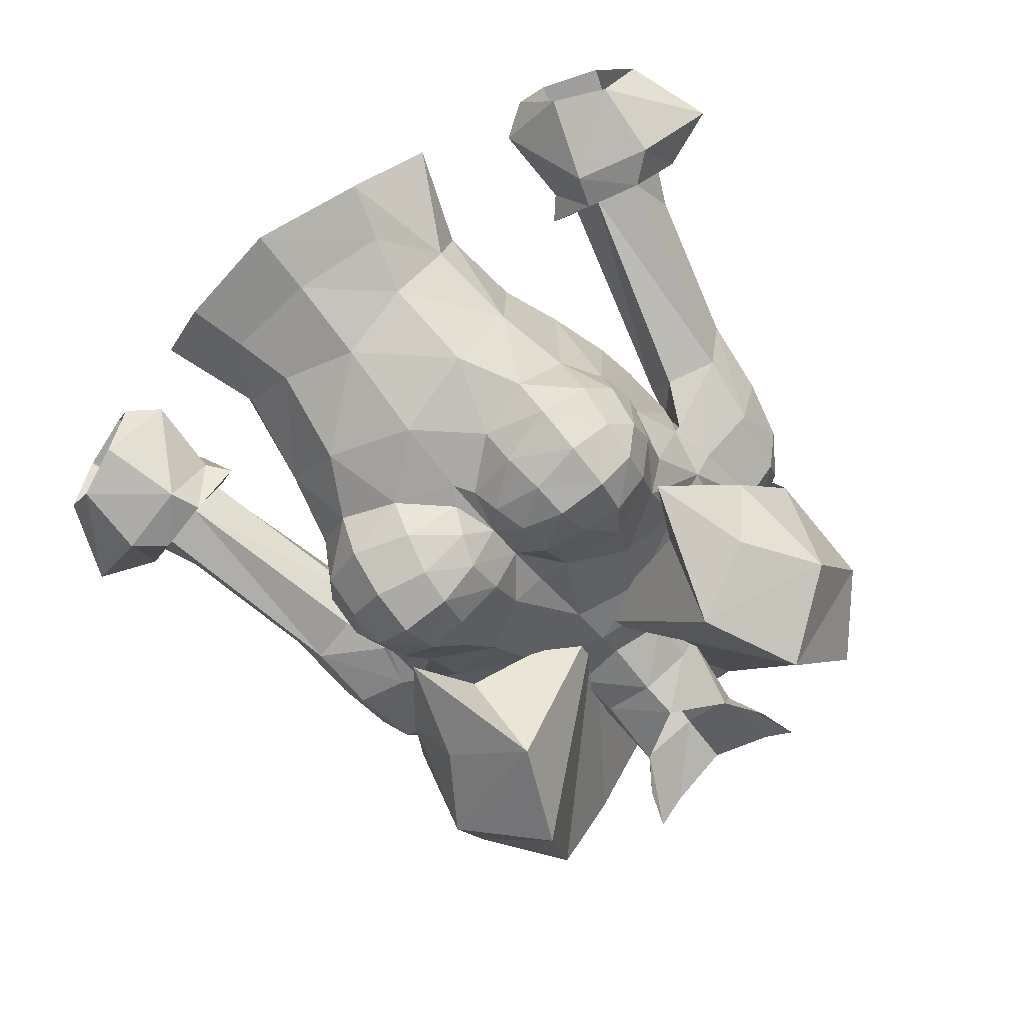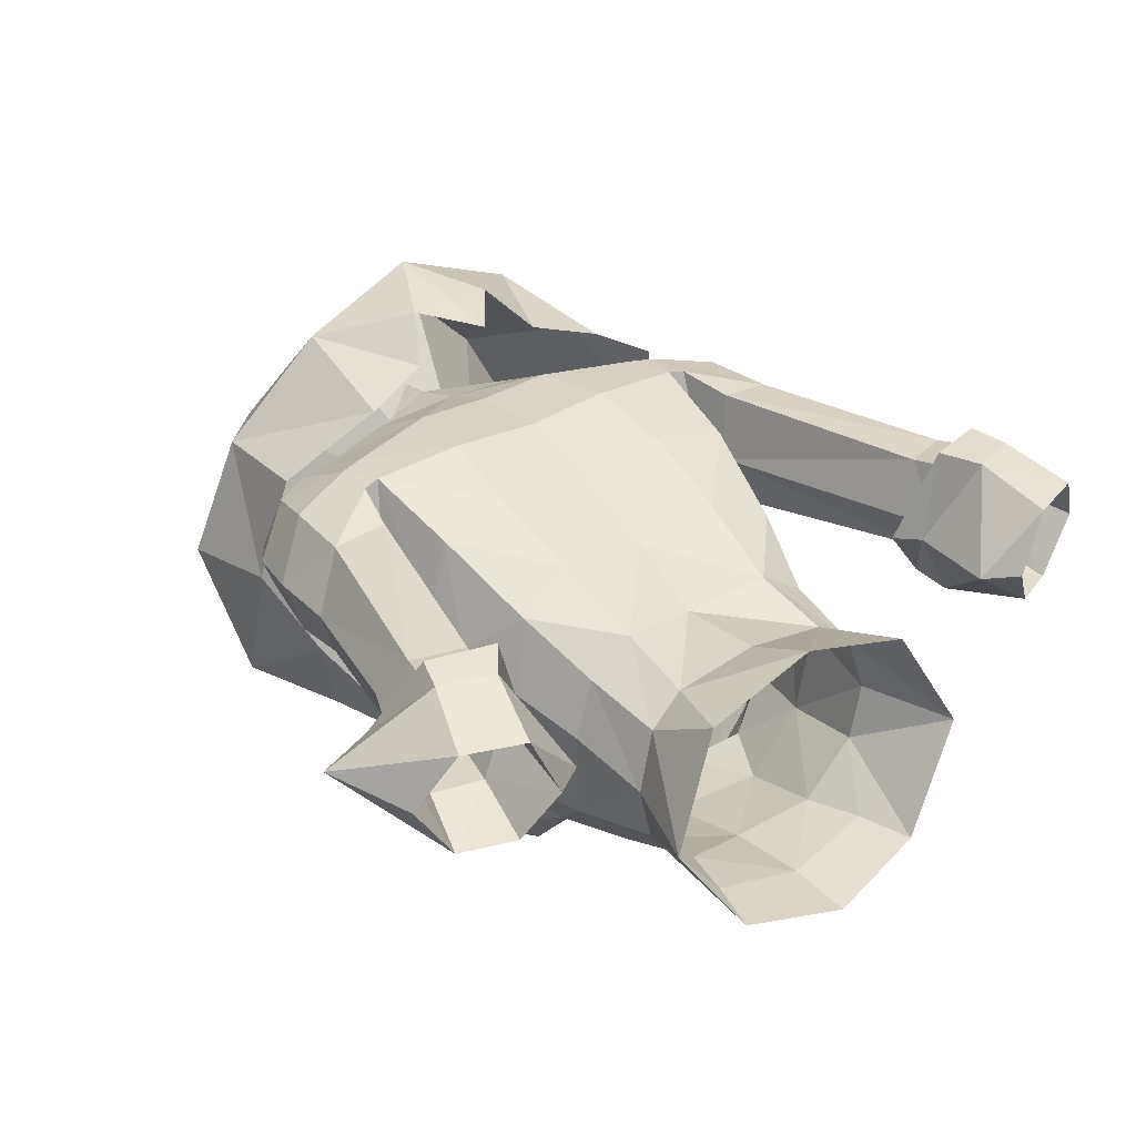
<metadata>
{"format":"obj","ext":"obj","renderer":"f3d","projection":"perspective","resolution":1024,"background":"white","views":[{"elev":-76.0,"azim":-142.3,"up":"+Y"},{"elev":31.4,"azim":141.8,"up":"+Y"}]}
</metadata>
<code>
g knight_armour_female31700
v 7.277 0.845 59.24
v 6.718 0.7841 59.9
v 7.847 3.439 59.21
v 8.48 3.24 58.37
v 9.725 3.381 59.76
v 9.997 3.205 58.89
v 8.269 -1.119 59.14
v 7.188 0.6789 56.89
v 9.059 -0.6325 56.78
v 10.55 -0.7627 57.45
v 10.44 -1.018 59.69
v 10.67 2.501 57.01
v 8.989 2.481 56.41
v 10.82 1.144 60.79
v 9.557 -0.7897 60.42
v 7.963 -0.7848 60.04
v 7.277 0.845 59.24
v 11.64 0.8761 57.61
v 12.56 1.114 60.1
v 7.188 0.6789 56.89
v 6.718 0.7841 59.9
v 7.244 0.8018 60.06
v 6.718 0.7841 59.9
v 7.963 -0.7848 60.04
v 8.162 0.7298 56.23
v 8.162 0.7298 56.23
v 7.847 3.439 59.21
v 6.718 0.7841 59.9
v 7.244 0.8018 60.06
v 1.833 3.465 76.42
v -0.00513 -1.44 70.8
v 4.132 1.299 76.99
v 4.707 -5.851 74.55
v 3.389 -6.458 71.54
v -0.005134 3.991 76.5
v 3.502 4.818 74.13
v -0.005134 6.139 74.39
v 1.833 3.465 76.42
v 4.132 1.299 76.99
v -0.005133 5.796 71.95
v 1.262 5.733 72
v -0.005131 5.54 70.26
v 7.486 -0.6055 71.22
v 7.628 -1.203 74.63
v 7.129 -4.687 72.79
v 6.532 -2.717 69.71
v 4.039 4.144 70.14
v 6.346 2.166 74.31
v 6.675 2.492 70.81
v 5.633 -5.336 70.49
v 5.738 -1.638 76.83
v 5.738 -1.638 76.83
v 4.707 -5.851 74.55
v 2.052 4.768 70.66
v -0.005134 3.991 76.5
v 3.389 -6.458 71.54
v 4.692 -5.512 67.5
v 4.692 -5.512 67.5
v 3.389 -6.458 71.54
v 3.847 -4.122 69.42
v 3.847 -4.122 69.42
v 3.389 -6.458 71.54
v -0.00513 -1.44 70.8
v -1.843 3.465 76.42
v -4.142 1.299 76.99
v -4.717 -5.851 74.55
v -3.399 -6.458 71.54
v -3.512 4.818 74.13
v -1.843 3.465 76.42
v -4.142 1.299 76.99
v -1.272 5.733 72
v -7.496 -0.6055 71.22
v -6.542 -2.717 69.71
v -7.139 -4.687 72.79
v -7.638 -1.203 74.63
v -4.049 4.144 70.14
v -6.685 2.492 70.81
v -6.356 2.166 74.31
v -5.643 -5.336 70.49
v -5.748 -1.638 76.83
v -4.717 -5.851 74.55
v -5.748 -1.638 76.83
v -2.062 4.768 70.66
v -0.005134 3.991 76.5
v -3.399 -6.458 71.54
v -4.702 -5.512 67.5
v -4.702 -5.512 67.5
v -3.857 -4.122 69.42
v -3.399 -6.458 71.54
v -3.857 -4.122 69.42
v -3.399 -6.458 71.54
v -7.283 0.8224 59.26
v -7.804 3.423 59.4
v -6.728 0.784 59.9
v -8.511 3.247 58.38
v -10.03 3.199 58.89
v -9.684 3.366 59.93
v -8.266 -1.112 59.13
v -9.069 -0.6326 56.78
v -7.198 0.6789 56.89
v -10.56 -0.7628 57.45
v -10.43 -1.029 59.68
v -10.68 2.501 57.01
v -8.999 2.482 56.41
v -9.567 -0.7898 60.42
v -10.83 1.144 60.79
v -7.974 -0.7848 60.04
v -7.283 0.8224 59.26
v -12.58 1.085 60.11
v -11.65 0.8761 57.62
v -7.198 0.6789 56.89
v -6.728 0.784 59.9
v -7.254 0.8018 60.06
v -7.974 -0.7848 60.04
v -6.728 0.784 59.9
v -8.172 0.7298 56.23
v -8.172 0.7298 56.23
v -7.804 3.423 59.4
v -7.254 0.8018 60.06
v -6.728 0.784 59.9
f 1 2 3
f 4 3 5
f 5 6 4
f 7 8 9
f 10 11 7
f 7 9 10
f 12 13 4
f 4 6 12
f 11 14 15
f 7 15 16
f 1 3 4
f 14 6 5
f 16 17 7
f 10 18 19
f 6 19 12
f 4 20 1
f 11 15 7
f 11 19 14
f 19 6 14
f 11 10 19
f 21 17 16
f 22 23 24
f 7 17 8
f 9 8 25
f 20 13 26
f 4 13 20
f 12 19 18
f 27 28 29
f 30 31 32
f 33 31 34
f 35 36 37
f 38 39 36
f 40 41 42
f 43 44 45
f 45 46 43
f 47 36 48
f 48 49 47
f 46 45 50
f 51 31 33
f 44 52 53
f 53 45 44
f 41 40 37
f 54 41 36
f 36 47 54
f 30 55 31
f 41 37 36
f 35 38 36
f 36 39 48
f 45 53 56
f 44 48 39
f 39 52 44
f 48 44 43
f 43 49 48
f 51 32 31
f 46 50 57
f 58 59 60
f 61 62 63
f 50 45 56
f 57 50 56
f 64 65 63
f 66 67 63
f 35 37 68
f 69 68 70
f 40 42 71
f 72 73 74
f 74 75 72
f 76 77 78
f 78 68 76
f 73 79 74
f 80 66 63
f 75 74 81
f 81 82 75
f 71 37 40
f 83 76 68
f 68 71 83
f 64 63 84
f 71 68 37
f 35 68 69
f 68 78 70
f 74 85 81
f 75 82 70
f 70 78 75
f 78 77 72
f 72 75 78
f 80 63 65
f 73 86 79
f 87 88 89
f 90 31 91
f 79 85 74
f 86 85 79
f 92 93 94
f 95 96 97
f 97 93 95
f 98 99 100
f 101 99 98
f 98 102 101
f 103 96 95
f 95 104 103
f 102 105 106
f 98 107 105
f 92 95 93
f 106 97 96
f 107 98 108
f 101 109 110
f 96 103 109
f 95 92 111
f 102 98 105
f 102 106 109
f 109 106 96
f 102 109 101
f 112 107 108
f 113 114 115
f 98 100 108
f 99 116 100
f 111 117 104
f 95 111 104
f 103 110 109
f 118 119 120
g knight_armour_female31700
v 3.353 -5.951 62.4
v 4.56 -4.494 62.87
v 4.811 -6.199 63.64
v 3.528 -7.089 63.28
v 1.717 -6.474 62.91
v 1.871 -7.268 63.78
v 5.19 -1.086 70.73
v 5.055 0.4923 71.88
v 3.466 -0.9624 71.59
v 3.851 -1.783 70.55
v 2.206 3.263 70.37
v 2.43 2.289 72.22
v 4.971 2.238 71.31
v 4.999 3.18 69.54
v 5.284 3.241 68.21
v 2.608 3.416 68.14
v 5.68 0.3487 65.24
v 5.364 -2.892 65.77
v 5.214 -3.29 64.19
v 5.487 -0.2081 64.03
v -0.1028 -1.641 74.77
v -0.005122 -1.537 73.65
v 1.497 -0.9125 73.66
v 1.517 -0.9196 75.85
v 4.966 -1.016 62.2
v 2.826 2.817 65.74
v 2.681 1.803 63.15
v -0.005127 1.572 63.12
v -0.005129 2.701 65.71
v -0.005125 -5.903 58.6
v 2.132 -5.32 58.08
v 2.422 -6.104 60.65
v -0.005125 -6.6 61.38
v 4.71 -6.89 65.96
v 4.567 -6.169 66.88
v 3.504 -6.956 67.02
v 3.654 -7.676 65.97
v 6.298 0.5389 71.66
v 5.055 0.4923 71.88
v 5.19 -1.086 70.73
v 6.388 -0.9256 70.67
v 4.971 2.238 71.31
v 5.93 2.214 71.14
v 5.284 3.241 68.21
v 4.999 3.18 69.54
v 5.697 3.109 69.35
v 5.787 3.15 68.1
v 0.1015 1.857 76.53
v 0.1564 2.369 78.3
v 1.937 1.142 78.37
v 1.698 0.4965 76.26
v 4.333 -4.656 67.78
v 4.3 -2.887 69.15
v 2.581 -4.014 68.92
v 2.933 -5.6 67.92
v 5.594 -1.847 68.82
v 5.095 -3.783 67.23
v 8.788 1.181 65.96
v 8.582 1.037 68.2
v 7.837 -0.8126 68.45
v 8.068 -0.4635 66.47
v 5.719 0.966 67.25
v 6.172 2.83 66.62
v 5.912 0.8936 66.26
v 7.529 -0.4348 70.38
v 7.419 0.6561 70.99
v 6.998 2.073 70.65
v 6.217 -1.548 68.6
v -0.00513 3.315 68
v -0.005131 3.197 70.34
v -0.005129 1.56 56.21
v -0.005127 0.576 58.39
v 2.492 0.1859 58.43
v 3.361 0.636 56.1
v 4.774 -6.786 64.81
v 3.626 -7.669 64.6
v 0.6288 -7 64.81
v 2.096 -7.69 64.91
v 0.9331 -7.219 65.71
v 7.908 2.71 60.43
v 7.727 1.118 59.2
v 9.378 2.642 60.93
v 7.765 2.659 66.66
v 9.871 1.411 61.74
v 10.02 -0.2015 59.23
v 9.536 -0.2024 60.45
v 8.274 -0.1857 60.06
v 8.629 -0.1412 58.8
v 9.734 2.824 59.77
v 8.186 2.886 59.22
v 8.162 0.7298 56.23
v 9.059 -0.6325 56.78
v 8.629 -0.1412 58.8
v 7.727 1.118 59.2
v 10.01 2.647 58.89
v 10.67 1.347 59.96
v 11.64 0.8761 57.61
v 10.67 2.501 57.01
v 8.989 2.481 56.41
v 8.489 2.682 58.38
v 8.162 0.7298 56.23
v 7.727 1.118 59.2
v 10.55 -0.7626 57.45
v 10.02 -0.2015 59.23
v 8.186 2.886 59.22
v 9.734 2.824 59.77
v -0.005126 0.3946 61.01
v 2.411 0.7457 60.62
v -0.005127 -5.328 66.58
v -0.005126 -5.968 65.48
v 0.9214 -6.472 66.81
v 4.054 -2.262 58.13
v 3.539 -0.5685 58.29
v 3.761 -0.1063 60.56
v 4.336 -1.71 60.49
v 2.173 -7.714 65.95
v 5.532 -3.968 65.12
v 5.284 -4.892 66.29
v 3.26 0.5089 72.61
v 5.055 0.4923 71.88
v 6.021 -1.431 67.32
v 5.594 -1.847 68.82
v 6.602 -0.6952 66.09
v 7.564 2.646 68.76
v 0.3464 -6.466 64.11
v 1.909 0.5125 73.82
v -0.005139 2.072 73.6
v 4.996 2.397 65.5
v 4.419 1.057 62.72
v 5.912 0.8936 66.26
v 7.727 1.118 59.2
v 5.719 0.966 67.25
v 5.841 -1.541 67.33
v 5.866 0.9346 67.24
v 5.719 0.966 67.25
v 6.021 -1.431 67.32
v 5.787 3.15 68.1
v 5.719 0.966 67.25
v 5.866 0.9346 67.24
v 5.284 3.241 68.21
v 5.39 -5.179 64.33
v 5.303 -5.871 65.47
v 2.135 -2.551 70.4
v 1.924 -1.954 71.37
v -0.00513 -2.438 71.15
v -0.005129 -3.138 69.9
v 1.615 -1.181 72.26
v 3.26 0.5089 72.61
v 1.909 0.5125 73.82
v 2.326 -6.941 66.95
v 0.978 -4.998 67.87
v -0.005127 -5.688 56.22
v 2.588 -5.173 56.48
v -0.005128 -5.836 54.33
v 3.044 -5.191 54.87
v 5.841 -1.541 67.33
v -0.00514 2.563 72.03
v -0.005131 -1.718 71.95
v -3.363 -5.951 62.4
v -3.538 -7.089 63.28
v -4.821 -6.199 63.64
v -4.571 -4.494 62.87
v -1.727 -6.474 62.91
v -1.881 -7.268 63.78
v -5.2 -1.086 70.73
v -3.861 -1.783 70.55
v -3.477 -0.9624 71.59
v -5.066 0.4922 71.88
v -2.216 3.263 70.37
v -5.01 3.18 69.54
v -4.982 2.238 71.31
v -2.44 2.289 72.22
v -2.619 3.416 68.14
v -5.295 3.241 68.21
v -5.691 0.3487 65.24
v -5.497 -0.2081 64.03
v -5.224 -3.29 64.19
v -5.374 -2.892 65.77
v -1.606 -0.7632 75.9
v -1.508 -0.9125 73.66
v -4.976 -1.016 62.2
v -2.836 2.817 65.74
v -2.691 1.803 63.15
v -2.433 -6.104 60.65
v -2.142 -5.32 58.08
v -4.72 -6.89 65.96
v -3.664 -7.676 65.97
v -3.514 -6.956 67.02
v -4.577 -6.169 66.88
v -6.309 0.5389 71.66
v -6.398 -0.9256 70.67
v -5.2 -1.086 70.73
v -5.066 0.4922 71.88
v -4.982 2.238 71.31
v -5.94 2.214 71.14
v -5.295 3.241 68.21
v -5.797 3.15 68.1
v -5.708 3.109 69.35
v -5.01 3.18 69.54
v -1.631 0.6634 76.31
v -1.734 1.326 78.43
v -4.343 -4.656 67.78
v -2.943 -5.6 67.92
v -2.591 -4.014 68.92
v -4.31 -2.887 69.15
v -5.604 -1.847 68.82
v -5.105 -3.783 67.23
v -8.798 1.181 65.96
v -8.078 -0.4635 66.47
v -7.847 -0.8126 68.45
v -8.593 1.037 68.2
v -5.729 0.966 67.25
v -5.922 0.8936 66.26
v -6.183 2.83 66.62
v -7.54 -0.4348 70.38
v -7.429 0.656 70.99
v -7.008 2.072 70.65
v -6.228 -1.548 68.6
v -3.371 0.636 56.1
v -2.502 0.1859 58.43
v -3.636 -7.669 64.6
v -4.784 -6.786 64.81
v -0.6391 -7 64.81
v -0.9434 -7.219 65.71
v -2.106 -7.69 64.91
v -7.728 1.106 59.23
v -7.918 2.71 60.43
v -9.388 2.642 60.93
v -7.775 2.659 66.66
v -9.882 1.411 61.74
v -10.03 -0.2082 59.22
v -8.634 -0.1362 58.8
v -8.284 -0.1857 60.06
v -9.547 -0.2024 60.45
v -8.153 2.878 59.36
v -9.703 2.809 59.91
v -8.172 0.7298 56.23
v -7.728 1.106 59.23
v -8.634 -0.1362 58.8
v -9.069 -0.6326 56.78
v -10.03 2.641 58.9
v -10.68 2.501 57.01
v -11.65 0.8761 57.62
v -10.66 1.341 60.01
v -8.516 2.69 58.39
v -8.999 2.482 56.41
v -8.172 0.7298 56.23
v -7.728 1.106 59.23
v -10.56 -0.7628 57.45
v -10.03 -0.2082 59.22
v -8.153 2.878 59.36
v -9.703 2.809 59.91
v -2.421 0.7457 60.62
v -0.9317 -6.472 66.81
v -4.064 -2.262 58.13
v -4.346 -1.71 60.49
v -3.771 -0.1063 60.56
v -3.55 -0.5685 58.29
v -2.184 -7.714 65.95
v -5.543 -3.968 65.12
v -5.294 -4.892 66.29
v -3.27 0.5089 72.61
v -5.066 0.4922 71.88
v -6.031 -1.431 67.32
v -5.604 -1.847 68.82
v -6.613 -0.6952 66.09
v -7.575 2.645 68.76
v -0.3566 -6.466 64.11
v -1.919 0.5125 73.82
v -5.006 2.397 65.5
v -4.429 1.057 62.72
v -7.728 1.106 59.23
v -5.922 0.8936 66.26
v -5.729 0.966 67.25
v -5.852 -1.541 67.33
v -6.031 -1.431 67.32
v -5.729 0.966 67.25
v -5.877 0.9346 67.24
v -5.797 3.15 68.1
v -5.295 3.241 68.21
v -5.877 0.9346 67.24
v -5.729 0.966 67.25
v -5.313 -5.871 65.47
v -5.4 -5.179 64.33
v -2.146 -2.551 70.4
v -1.934 -1.954 71.37
v -1.626 -1.181 72.26
v -1.919 0.5125 73.82
v -3.27 0.5089 72.61
v -2.336 -6.941 66.95
v -0.9883 -4.998 67.87
v -2.598 -5.173 56.48
v -3.054 -5.191 54.87
v -5.852 -1.541 67.33
v 5.841 -1.541 67.33
v -0.005127 -6.51 63.56
v 4.998 -2.337 55.44
v 5.866 0.9346 67.24
v 2.731 -0.07968 78.34
v -0.005139 2.072 73.6
v 3.676 -3.858 58.11
v 4.053 -4.412 60.72
v 2.303 -0.3033 77.1
v 8.198 0.8546 69.87
v 10.67 1.347 59.96
v -0.005128 -4.585 67.85
v -5.852 -1.541 67.33
v -5.009 -2.337 55.44
v -5.877 0.9346 67.24
v -2.647 0.1898 78.42
v -3.686 -3.858 58.11
v -4.064 -4.412 60.72
v -2.284 -0.07347 77.18
v -8.208 0.8546 69.87
v -10.66 1.341 60.01
f 121 122 123
f 123 124 121
f 125 121 124
f 124 126 125
f 127 128 129
f 129 130 127
f 131 132 133
f 133 134 131
f 134 135 136
f 136 131 134
f 137 138 139
f 139 140 137
f 141 142 143
f 143 144 141
f 139 122 145
f 145 140 139
f 146 147 148
f 148 149 146
f 150 151 152
f 152 153 150
f 154 155 156
f 156 157 154
f 158 159 160
f 160 161 158
f 162 159 158
f 158 163 162
f 164 165 166
f 166 167 164
f 168 169 170
f 170 171 168
f 172 173 174
f 174 175 172
f 176 173 172
f 172 177 176
f 178 179 180
f 180 181 178
f 182 167 183
f 183 184 182
f 185 186 158
f 158 161 185
f 158 186 187
f 187 163 158
f 161 188 180
f 180 185 161
f 136 189 190
f 190 131 136
f 191 192 193
f 193 194 191
f 124 123 195
f 195 196 124
f 197 126 198
f 198 199 197
f 184 183 200
f 200 201 184
f 202 200 183
f 183 203 202
f 178 204 202
f 202 203 178
f 205 206 207
f 207 208 205
f 202 209 210
f 210 200 202
f 206 204 178
f 178 181 206
f 211 212 213
f 213 214 211
f 215 216 217
f 217 218 215
f 218 219 220
f 220 215 218
f 221 222 220
f 220 219 221
f 223 224 213
f 213 212 223
f 225 226 215
f 215 220 225
f 227 228 193
f 193 192 227
f 229 230 199
f 199 231 229
f 232 233 234
f 234 235 232
f 157 236 198
f 198 196 157
f 237 138 177
f 177 238 237
f 239 240 133
f 133 132 239
f 181 180 188
f 188 241 181
f 242 188 161
f 161 160 242
f 181 243 207
f 207 206 181
f 166 165 162
f 162 163 166
f 203 244 179
f 179 178 203
f 187 244 166
f 166 163 187
f 245 125 126
f 126 197 245
f 246 239 132
f 132 247 246
f 248 249 147
f 147 146 248
f 249 234 228
f 228 147 249
f 207 243 250
f 250 251 207
f 243 241 252
f 252 250 243
f 253 254 255
f 255 256 253
f 257 258 259
f 259 260 257
f 126 124 196
f 196 198 126
f 195 123 261
f 261 262 195
f 263 264 265
f 265 266 263
f 130 129 264
f 264 263 130
f 267 268 269
f 269 143 267
f 237 238 262
f 262 261 237
f 172 155 238
f 238 177 172
f 155 154 262
f 262 238 155
f 155 172 175
f 175 156 155
f 236 157 156
f 156 270 236
f 270 175 271
f 271 231 270
f 195 154 157
f 157 196 195
f 174 263 266
f 266 271 174
f 173 130 263
f 263 174 173
f 127 130 173
f 173 176 127
f 234 249 145
f 145 235 234
f 272 273 151
f 151 150 272
f 273 272 274
f 274 275 273
f 228 234 233
f 233 193 228
f 146 136 135
f 135 248 146
f 189 136 146
f 146 149 189
f 276 241 188
f 188 242 276
f 277 132 131
f 131 190 277
f 203 167 166
f 166 244 203
f 264 267 278
f 278 265 264
f 267 143 142
f 142 278 267
f 129 268 267
f 267 264 129
f 228 227 148
f 148 147 228
f 279 280 281
f 281 282 279
f 283 284 280
f 280 279 283
f 285 286 287
f 287 288 285
f 289 290 291
f 291 292 289
f 290 289 293
f 293 294 290
f 295 296 297
f 297 298 295
f 141 299 300
f 300 142 141
f 297 296 301
f 301 282 297
f 302 149 148
f 148 303 302
f 150 153 304
f 304 305 150
f 306 307 308
f 308 309 306
f 310 311 312
f 312 313 310
f 314 315 310
f 310 313 314
f 316 317 318
f 318 319 316
f 168 320 321
f 321 169 168
f 322 323 324
f 324 325 322
f 326 327 322
f 322 325 326
f 328 329 330
f 330 331 328
f 332 333 334
f 334 317 332
f 335 311 310
f 310 336 335
f 310 315 337
f 337 336 310
f 311 335 330
f 330 338 311
f 293 289 190
f 190 189 293
f 191 339 340
f 340 192 191
f 280 341 342
f 342 281 280
f 343 344 345
f 345 284 343
f 333 346 347
f 347 334 333
f 348 349 334
f 334 347 348
f 328 349 348
f 348 350 328
f 351 352 353
f 353 354 351
f 348 347 355
f 355 356 348
f 354 329 328
f 328 350 354
f 357 358 359
f 359 360 357
f 361 362 363
f 363 364 361
f 362 361 365
f 365 366 362
f 367 366 365
f 365 368 367
f 369 360 359
f 359 370 369
f 371 365 361
f 361 372 371
f 227 192 340
f 340 373 227
f 229 374 344
f 344 230 229
f 375 376 377
f 377 378 375
f 307 341 345
f 345 379 307
f 380 381 327
f 327 298 380
f 382 292 291
f 291 383 382
f 329 384 338
f 338 330 329
f 385 312 311
f 311 338 385
f 329 354 353
f 353 386 329
f 318 315 314
f 314 319 318
f 349 328 331
f 331 387 349
f 337 315 318
f 318 387 337
f 388 343 284
f 284 283 388
f 389 247 292
f 292 382 389
f 390 302 303
f 303 391 390
f 391 303 373
f 373 377 391
f 353 392 393
f 393 386 353
f 386 393 394
f 394 384 386
f 395 396 397
f 397 398 395
f 399 400 401
f 401 402 399
f 284 345 341
f 341 280 284
f 342 403 404
f 404 281 342
f 405 266 265
f 265 406 405
f 286 405 406
f 406 287 286
f 407 300 408
f 408 409 407
f 380 404 403
f 403 381 380
f 322 327 381
f 381 309 322
f 309 381 403
f 403 306 309
f 309 308 323
f 323 322 309
f 379 410 308
f 308 307 379
f 410 374 411
f 411 323 410
f 342 341 307
f 307 306 342
f 324 411 266
f 266 405 324
f 325 324 405
f 405 286 325
f 285 326 325
f 325 286 285
f 377 376 301
f 301 391 377
f 272 150 305
f 305 412 272
f 412 413 274
f 274 272 412
f 373 340 378
f 378 377 373
f 302 390 294
f 294 293 302
f 189 149 302
f 302 293 189
f 414 385 338
f 338 384 414
f 277 190 289
f 289 292 277
f 349 387 318
f 318 317 349
f 406 265 278
f 278 407 406
f 407 278 142
f 142 300 407
f 287 406 407
f 407 409 287
f 373 303 148
f 148 227 373
f 261 122 139
f 121 125 152
f 137 140 248
f 171 144 269
f 177 138 415
f 416 245 230
f 232 417 233
f 137 135 418
f 171 170 419
f 171 420 168
f 417 421 275
f 151 421 422
f 171 419 423
f 424 180 179
f 422 122 121
f 152 125 153
f 206 205 425
f 210 201 200
f 202 425 209
f 208 207 251
f 217 216 223
f 226 216 215
f 225 220 222
f 423 144 171
f 232 235 422
f 123 122 261
f 270 231 236
f 152 422 121
f 152 151 422
f 425 204 206
f 425 202 204
f 145 122 422
f 235 145 422
f 198 236 199
f 245 416 125
f 416 153 125
f 245 197 230
f 128 268 129
f 244 424 179
f 244 187 424
f 261 139 237
f 418 138 137
f 177 415 176
f 171 269 420
f 144 143 269
f 216 224 223
f 241 243 181
f 183 167 203
f 137 248 135
f 138 418 415
f 139 138 237
f 195 262 154
f 186 424 187
f 270 156 175
f 421 232 422
f 417 232 421
f 421 273 275
f 140 249 248
f 140 145 249
f 421 151 273
f 194 193 233
f 417 194 233
f 277 247 132
f 197 199 230
f 231 199 236
f 271 426 229
f 266 426 271
f 271 229 231
f 271 175 174
f 185 424 186
f 180 424 185
f 404 297 282
f 279 304 283
f 295 390 296
f 320 408 299
f 327 427 298
f 416 230 388
f 375 378 428
f 295 429 294
f 320 430 321
f 320 168 420
f 428 413 431
f 305 432 431
f 320 433 430
f 434 331 330
f 432 279 282
f 304 153 283
f 354 435 351
f 355 347 346
f 348 356 435
f 352 392 353
f 363 369 364
f 372 361 364
f 371 368 365
f 433 320 299
f 375 432 376
f 281 404 282
f 410 379 374
f 304 279 432
f 304 432 305
f 435 354 350
f 435 350 348
f 301 432 282
f 376 432 301
f 345 344 379
f 388 283 416
f 416 283 153
f 388 230 343
f 288 287 409
f 387 331 434
f 387 434 337
f 404 380 297
f 429 295 298
f 327 326 427
f 320 420 408
f 299 408 300
f 364 369 370
f 384 329 386
f 334 349 317
f 295 294 390
f 298 427 429
f 297 380 298
f 342 306 403
f 336 337 434
f 410 323 308
f 431 432 375
f 428 431 375
f 431 413 412
f 296 390 391
f 296 391 301
f 431 412 305
f 339 378 340
f 428 378 339
f 277 292 247
f 343 230 344
f 374 379 344
f 411 229 426
f 266 411 426
f 411 374 229
f 411 324 323
f 335 336 434
f 330 335 434

</code>
